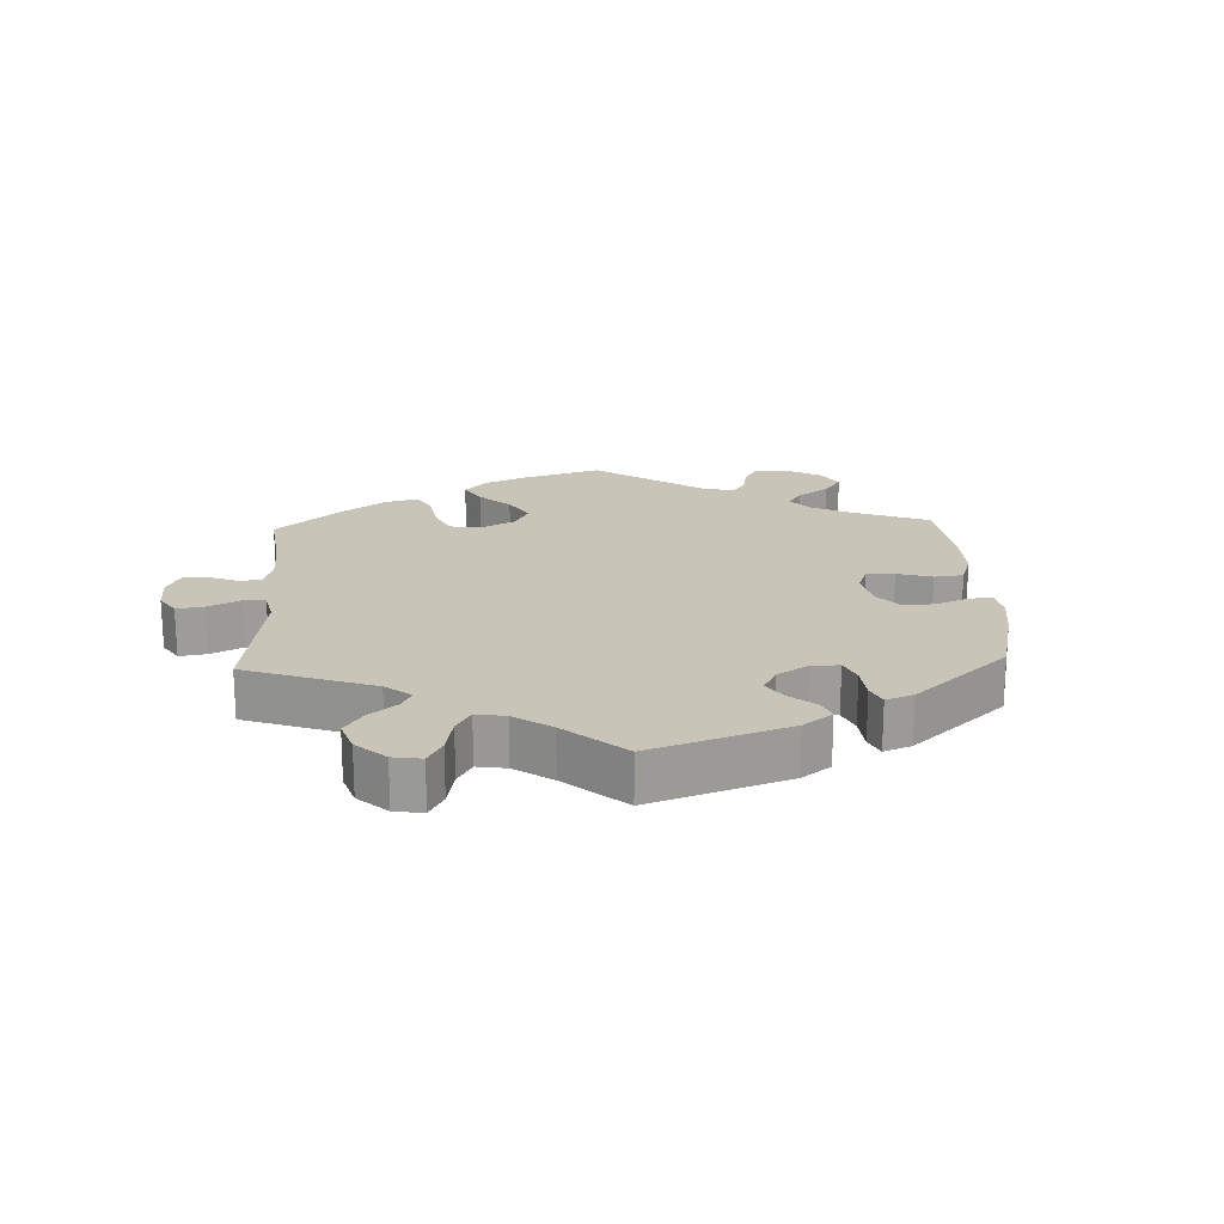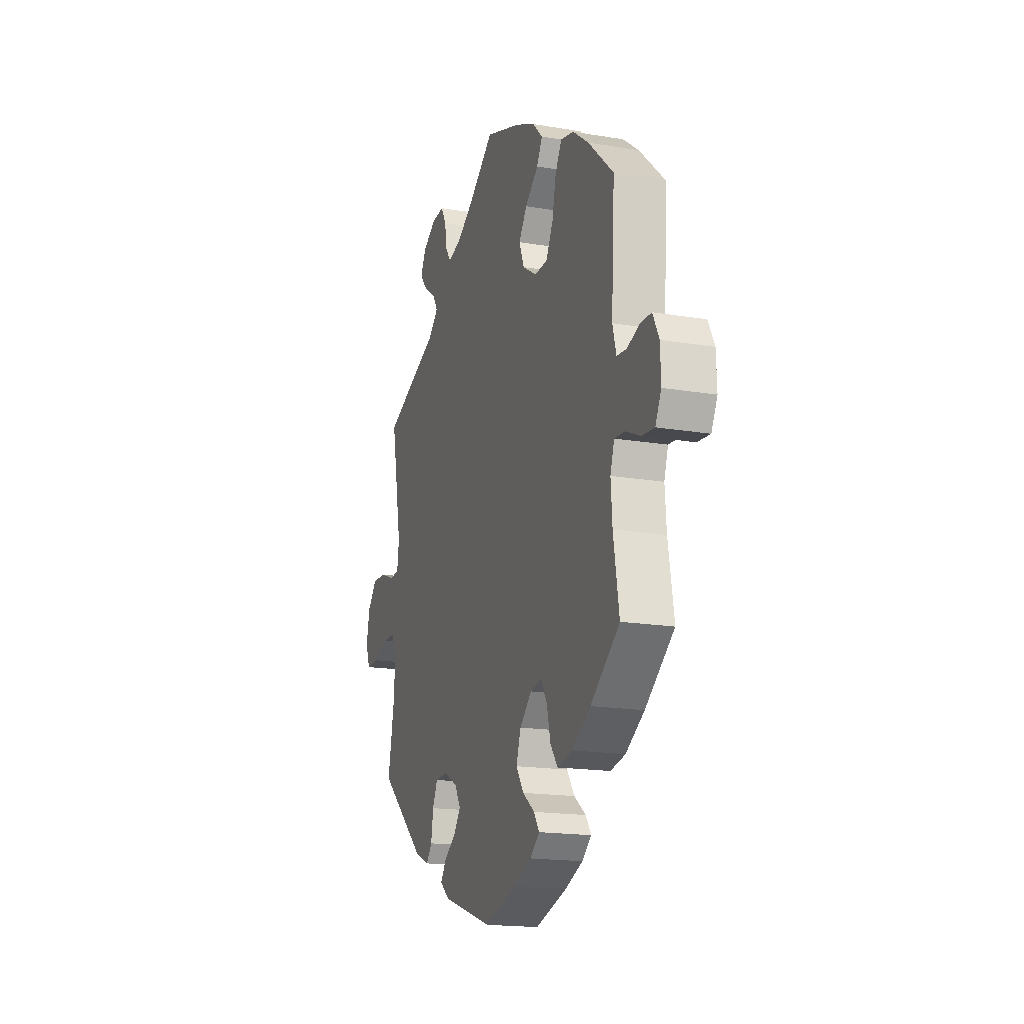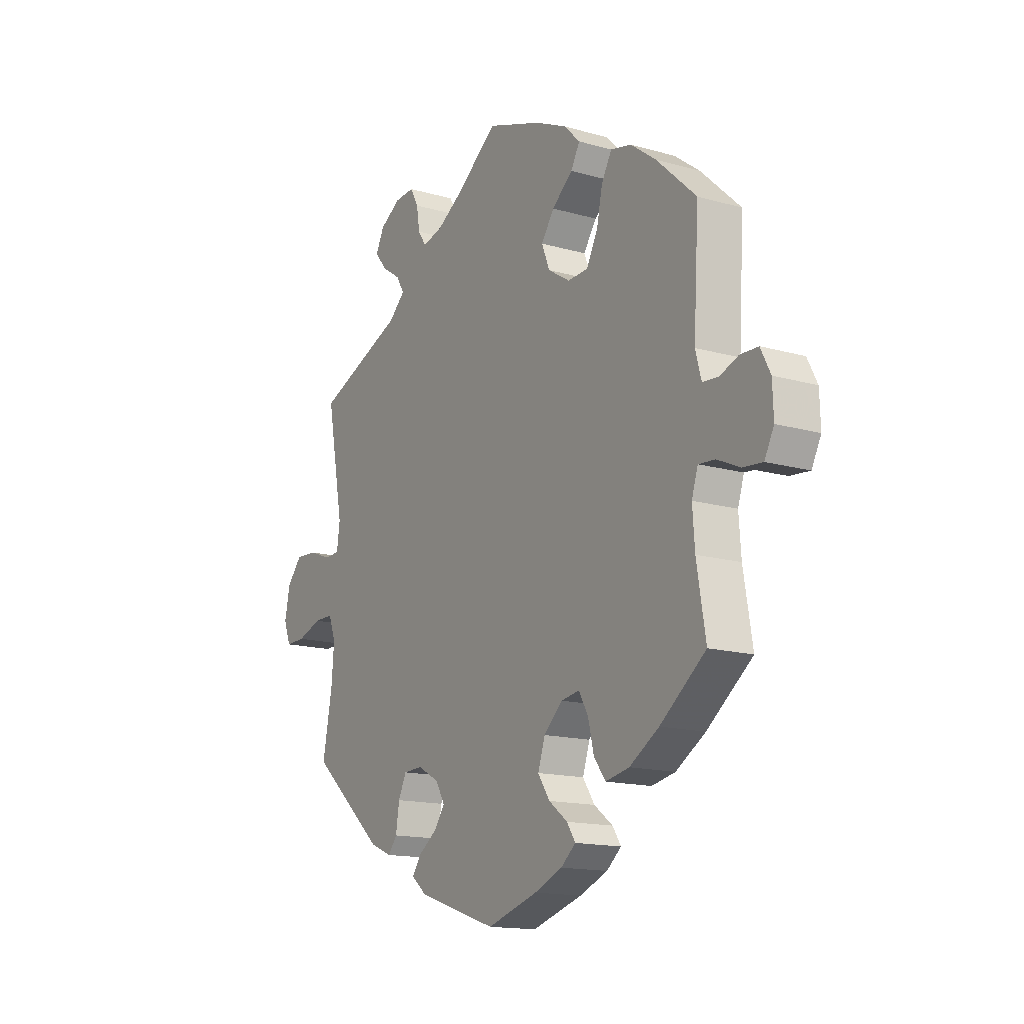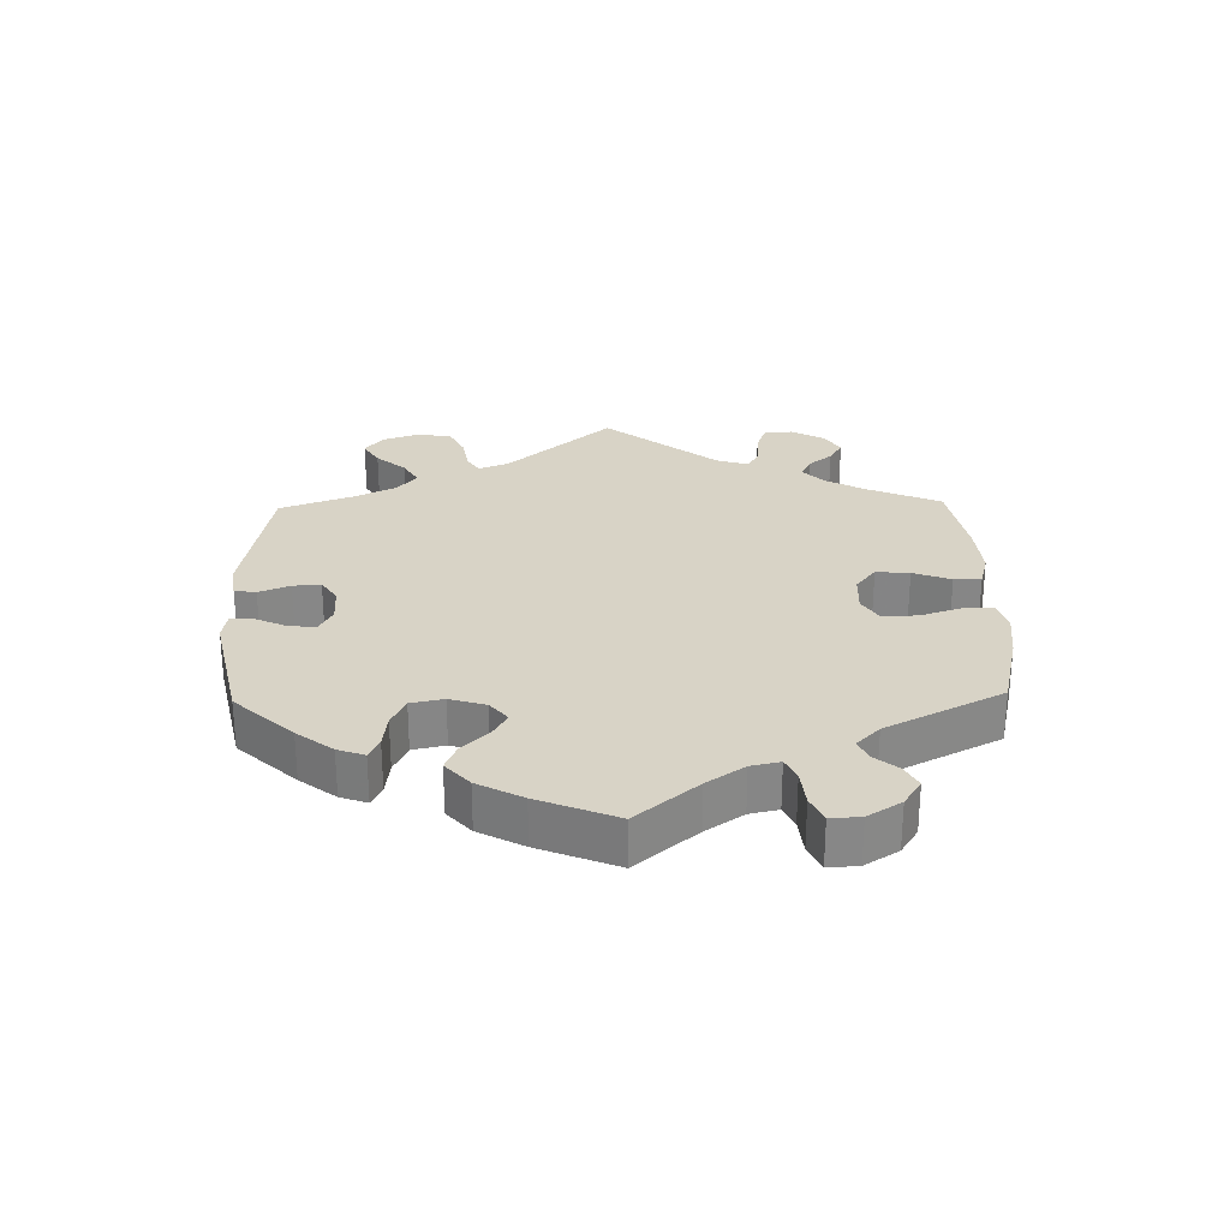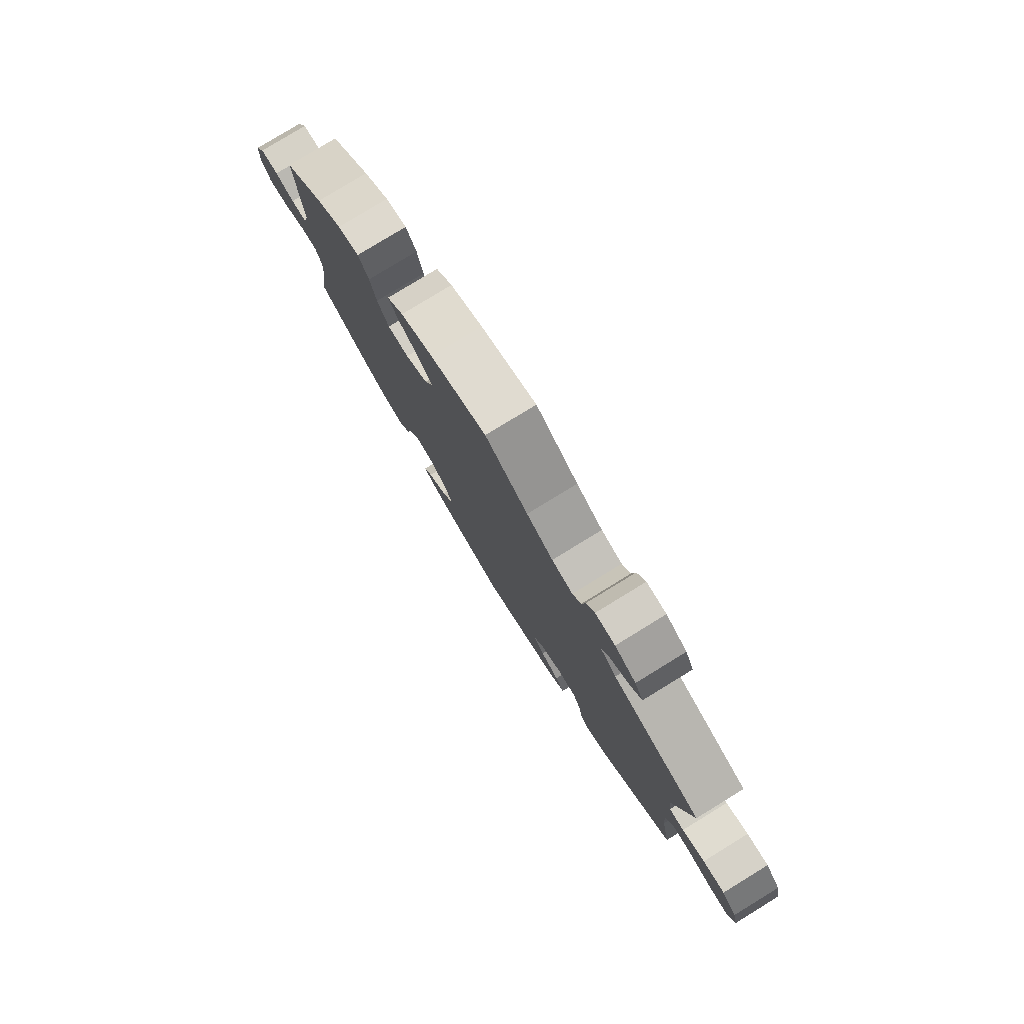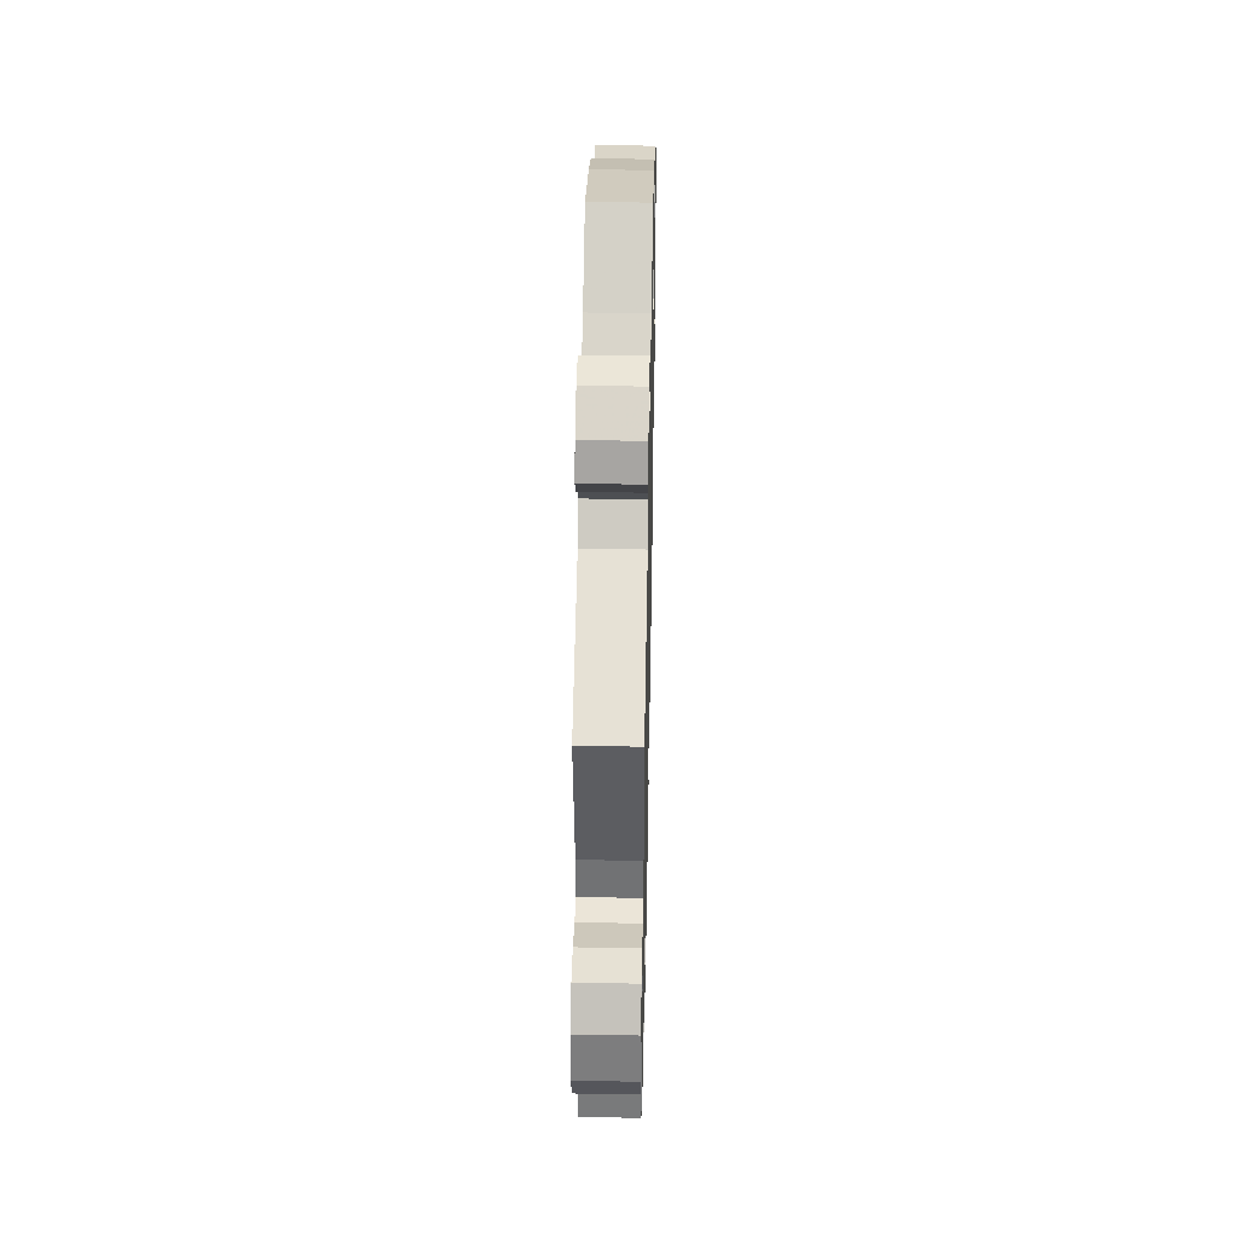
<metadata>
{"format":"obj","ext":"obj","renderer":"f3d","projection":"perspective","resolution":1024,"background":"white","views":[{"elev":20.1,"azim":117.4,"up":"+Y"},{"elev":-17.5,"azim":-108.5,"up":"+Z"},{"elev":-15.1,"azim":-121.4,"up":"+Z"},{"elev":28.0,"azim":-121.4,"up":"+Y"},{"elev":79.5,"azim":58.5,"up":"+Z"},{"elev":42.5,"azim":91.2,"up":"+Z"}]}
</metadata>
<code>
v 0.094 0.07 0.507
v 0.152 0.07 0.471
v 0.198 0.07 0.459
v 0.217 0.07 0.487
v 0.224 0.07 0.532
v 0.243 0.07 0.566
v 0.287 0.07 0.563
v 0.334 0.07 0.534
v 0.353 0.07 0.496
v 0.326 0.07 0.463
v 0.283 0.07 0.434
v 0.266 0.07 0.404
v 0.303 0.07 0.37
v 0.501 0.07 0.29
v 0.463 0.07 0.087
v 0.47 0.07 0.038
v 0.503 0.07 0.036
v 0.553 0.07 0.055
v 0.602 0.07 0.058
v 0.636 0.07 0.019
v 0.648 0.07 -0.039
v 0.632 0.07 -0.08
v 0.588 0.07 -0.079
v 0.533 0.07 -0.06
v 0.49 0.07 -0.06
v 0.474 0.07 -0.102
v 0.479 0.07 -0.171
v 0.501 0.07 -0.288
v 0.336 0.07 -0.432
v 0.286 0.07 -0.453
v 0.266 0.07 -0.427
v 0.258 0.07 -0.377
v 0.24 0.07 -0.339
v 0.197 0.07 -0.337
v 0.149 0.07 -0.363
v 0.128 0.07 -0.399
v 0.152 0.07 -0.432
v 0.194 0.07 -0.462
v 0.214 0.07 -0.491
v 0.18 0.07 -0.519
v 0.001 0.07 -0.578
v -0.113 0.07 -0.543
v -0.176 0.07 -0.517
v -0.209 0.07 -0.489
v -0.19 0.07 -0.46
v -0.148 0.07 -0.428
v -0.121 0.07 -0.388
v -0.137 0.07 -0.34
v -0.179 0.07 -0.301
v -0.22 0.07 -0.294
v -0.241 0.07 -0.331
v -0.254 0.07 -0.385
v -0.28 0.07 -0.42
v -0.333 0.07 -0.409
v -0.399 0.07 -0.368
v -0.501 0.07 -0.289
v -0.481 0.07 -0.17
v -0.476 0.07 -0.101
v -0.49 0.07 -0.058
v -0.527 0.07 -0.061
v -0.578 0.07 -0.084
v -0.622 0.07 -0.088
v -0.643 0.07 -0.047
v -0.641 0.07 0.013
v -0.619 0.07 0.056
v -0.579 0.07 0.057
v -0.537 0.07 0.041
v -0.502 0.07 0.044
v -0.489 0.07 0.092
v -0.501 0.07 0.289
v -0.412 0.07 0.372
v -0.356 0.07 0.414
v -0.309 0.07 0.425
v -0.286 0.07 0.384
v -0.273 0.07 0.323
v -0.248 0.07 0.275
v -0.202 0.07 0.273
v -0.153 0.07 0.304
v -0.135 0.07 0.349
v -0.164 0.07 0.391
v -0.211 0.07 0.43
v -0.231 0.07 0.466
v -0.195 0.07 0.502
v -0.124 0.07 0.535
v 0 0.07 0.578
v 0.094 0 0.507
v 0.152 0 0.471
v 0.198 0 0.459
v 0.217 0 0.487
v 0.224 0 0.532
v 0.243 0 0.566
v 0.287 0 0.563
v 0.334 0 0.534
v 0.353 0 0.496
v 0.326 0 0.463
v 0.283 0 0.434
v 0.266 0 0.404
v 0.303 0 0.37
v 0.501 0 0.29
v 0.463 0 0.087
v 0.47 0 0.038
v 0.503 0 0.036
v 0.553 0 0.055
v 0.602 0 0.058
v 0.636 0 0.019
v 0.648 0 -0.039
v 0.632 0 -0.08
v 0.588 0 -0.079
v 0.533 0 -0.06
v 0.49 0 -0.06
v 0.474 0 -0.102
v 0.479 0 -0.171
v 0.501 0 -0.288
v 0.336 0 -0.432
v 0.286 0 -0.453
v 0.266 0 -0.427
v 0.258 0 -0.377
v 0.24 0 -0.339
v 0.197 0 -0.337
v 0.149 0 -0.363
v 0.128 0 -0.399
v 0.152 0 -0.432
v 0.194 0 -0.462
v 0.214 0 -0.491
v 0.18 0 -0.519
v 0.001 0 -0.578
v -0.113 0 -0.543
v -0.176 0 -0.517
v -0.209 0 -0.489
v -0.19 0 -0.46
v -0.148 0 -0.428
v -0.121 0 -0.388
v -0.137 0 -0.34
v -0.179 0 -0.301
v -0.22 0 -0.294
v -0.241 0 -0.331
v -0.254 0 -0.385
v -0.28 0 -0.42
v -0.333 0 -0.409
v -0.399 0 -0.368
v -0.501 0 -0.289
v -0.481 0 -0.17
v -0.476 0 -0.101
v -0.49 0 -0.058
v -0.527 0 -0.061
v -0.578 0 -0.084
v -0.622 0 -0.088
v -0.643 0 -0.047
v -0.641 0 0.013
v -0.619 0 0.056
v -0.579 0 0.057
v -0.537 0 0.041
v -0.502 0 0.044
v -0.489 0 0.092
v -0.501 0 0.289
v -0.412 0 0.372
v -0.356 0 0.414
v -0.309 0 0.425
v -0.286 0 0.384
v -0.273 0 0.323
v -0.248 0 0.275
v -0.202 0 0.273
v -0.153 0 0.304
v -0.135 0 0.349
v -0.164 0 0.391
v -0.211 0 0.43
v -0.231 0 0.466
v -0.195 0 0.502
v -0.124 0 0.535
v 0 0 0.578
f 84 85 1
f 83 84 1 2
f 80 81 82 83
f 79 80 83 2
f 78 79 2 3
f 77 78 3
f 72 73 74 75
f 72 75 76
f 69 70 71 72
f 68 69 72 76
f 64 65 66 67
f 64 67 68
f 63 64 68
f 60 61 62 63
f 59 60 63 68
f 58 59 68 76
f 54 55 56 57
f 51 52 53 54
f 50 51 54 57
f 49 50 57 58
f 43 44 45 46
f 43 46 47
f 42 43 47
f 41 42 47
f 40 41 47 48
f 37 38 39 40
f 36 37 40 48
f 29 30 31 32
f 27 28 29 32
f 26 27 32 33
f 25 26 33 34
f 21 22 23 24
f 21 24 25
f 20 21 25
f 17 18 19 20
f 16 17 20 25
f 13 14 15
f 12 13 15 16
f 8 9 10 11
f 8 11 12
f 7 8 12
f 4 5 6 7
f 3 4 7 12
f 77 3 12 16
f 49 58 76 77
f 35 36 48 49
f 34 35 49 77
f 16 25 34 77
f 86 170 169
f 87 86 169 168
f 168 167 166 165
f 87 168 165 164
f 88 87 164 163
f 88 163 162
f 160 159 158 157
f 161 160 157
f 157 156 155 154
f 161 157 154 153
f 152 151 150 149
f 153 152 149
f 153 149 148
f 148 147 146 145
f 153 148 145 144
f 161 153 144 143
f 142 141 140 139
f 139 138 137 136
f 142 139 136 135
f 143 142 135 134
f 131 130 129 128
f 132 131 128
f 132 128 127
f 132 127 126
f 133 132 126 125
f 125 124 123 122
f 133 125 122 121
f 117 116 115 114
f 117 114 113 112
f 118 117 112 111
f 119 118 111 110
f 109 108 107 106
f 110 109 106
f 110 106 105
f 105 104 103 102
f 110 105 102 101
f 100 99 98
f 101 100 98 97
f 96 95 94 93
f 97 96 93
f 97 93 92
f 92 91 90 89
f 97 92 89 88
f 101 97 88 162
f 162 161 143 134
f 134 133 121 120
f 162 134 120 119
f 162 119 110 101
f 1 86 87 2
f 2 87 88 3
f 3 88 89 4
f 4 89 90 5
f 5 90 91 6
f 6 91 92 7
f 7 92 93 8
f 8 93 94 9
f 9 94 95 10
f 10 95 96 11
f 11 96 97 12
f 12 97 98 13
f 13 98 99 14
f 14 99 100 15
f 15 100 101 16
f 16 101 102 17
f 17 102 103 18
f 18 103 104 19
f 19 104 105 20
f 20 105 106 21
f 21 106 107 22
f 22 107 108 23
f 23 108 109 24
f 24 109 110 25
f 25 110 111 26
f 26 111 112 27
f 27 112 113 28
f 28 113 114 29
f 29 114 115 30
f 30 115 116 31
f 31 116 117 32
f 32 117 118 33
f 33 118 119 34
f 34 119 120 35
f 35 120 121 36
f 36 121 122 37
f 37 122 123 38
f 38 123 124 39
f 39 124 125 40
f 40 125 126 41
f 41 126 127 42
f 42 127 128 43
f 43 128 129 44
f 44 129 130 45
f 45 130 131 46
f 46 131 132 47
f 47 132 133 48
f 48 133 134 49
f 49 134 135 50
f 50 135 136 51
f 51 136 137 52
f 52 137 138 53
f 53 138 139 54
f 54 139 140 55
f 55 140 141 56
f 56 141 142 57
f 57 142 143 58
f 58 143 144 59
f 59 144 145 60
f 60 145 146 61
f 61 146 147 62
f 62 147 148 63
f 63 148 149 64
f 64 149 150 65
f 65 150 151 66
f 66 151 152 67
f 67 152 153 68
f 68 153 154 69
f 69 154 155 70
f 70 155 156 71
f 71 156 157 72
f 72 157 158 73
f 73 158 159 74
f 74 159 160 75
f 75 160 161 76
f 76 161 162 77
f 77 162 163 78
f 78 163 164 79
f 79 164 165 80
f 80 165 166 81
f 81 166 167 82
f 82 167 168 83
f 83 168 169 84
f 84 169 170 85
f 85 170 86 1

</code>
